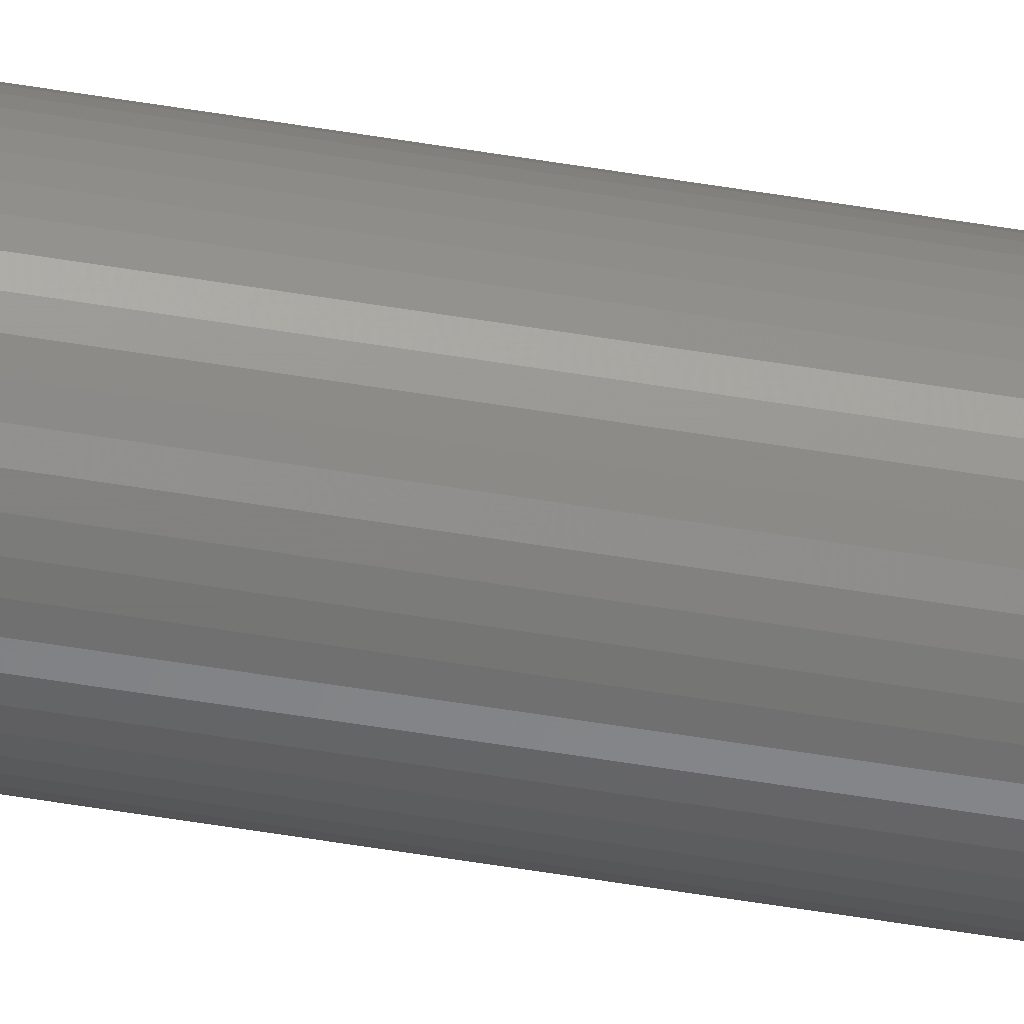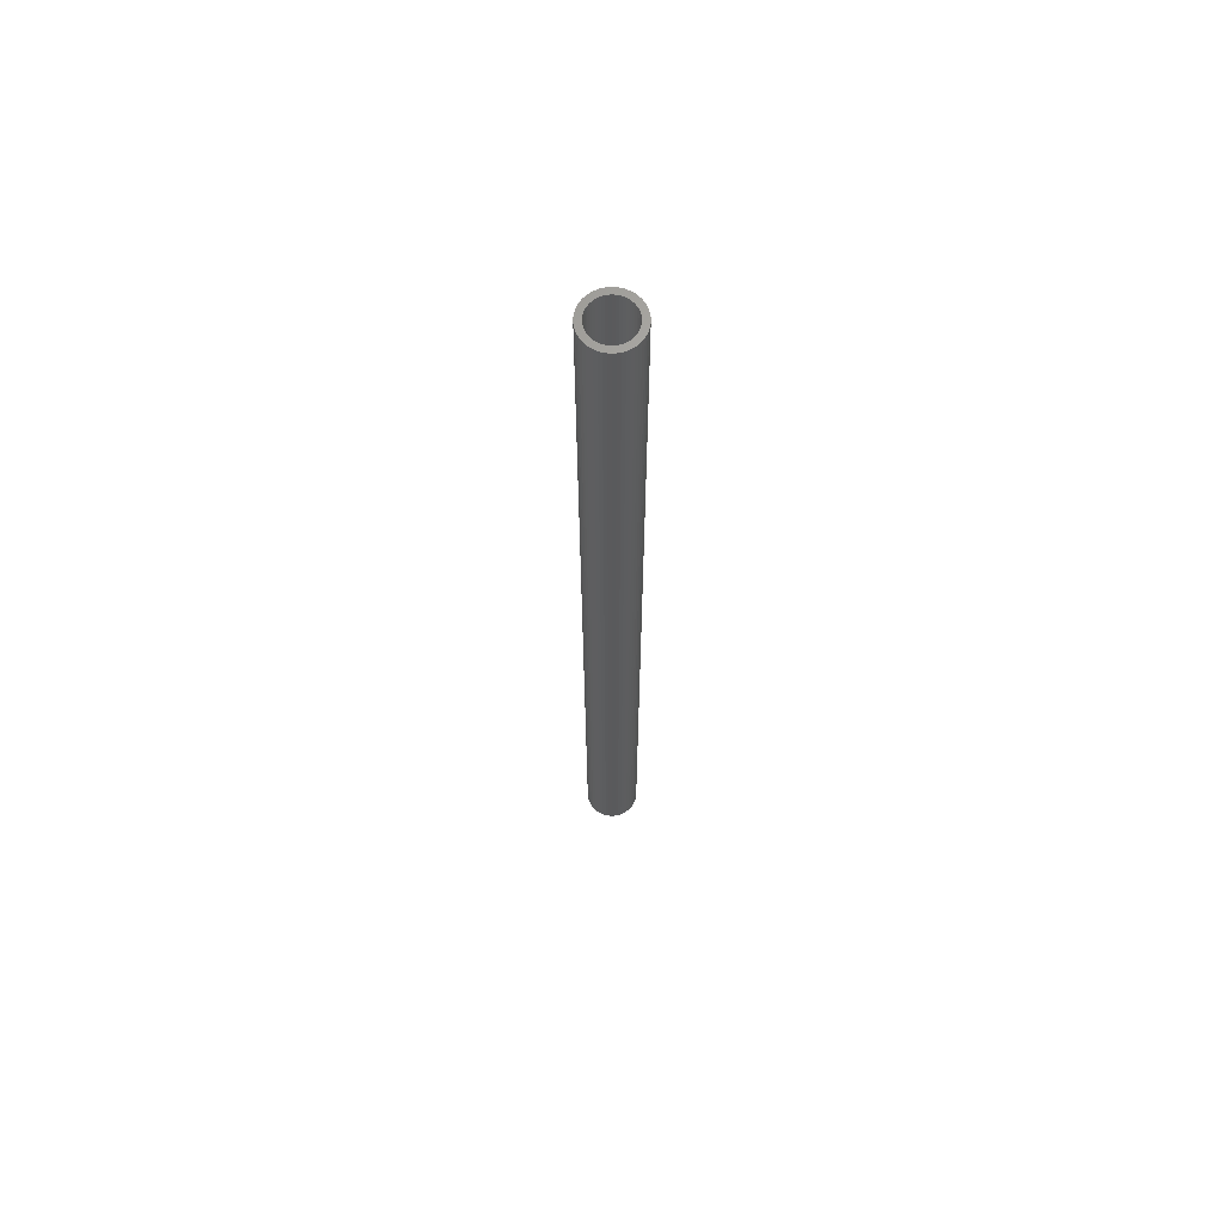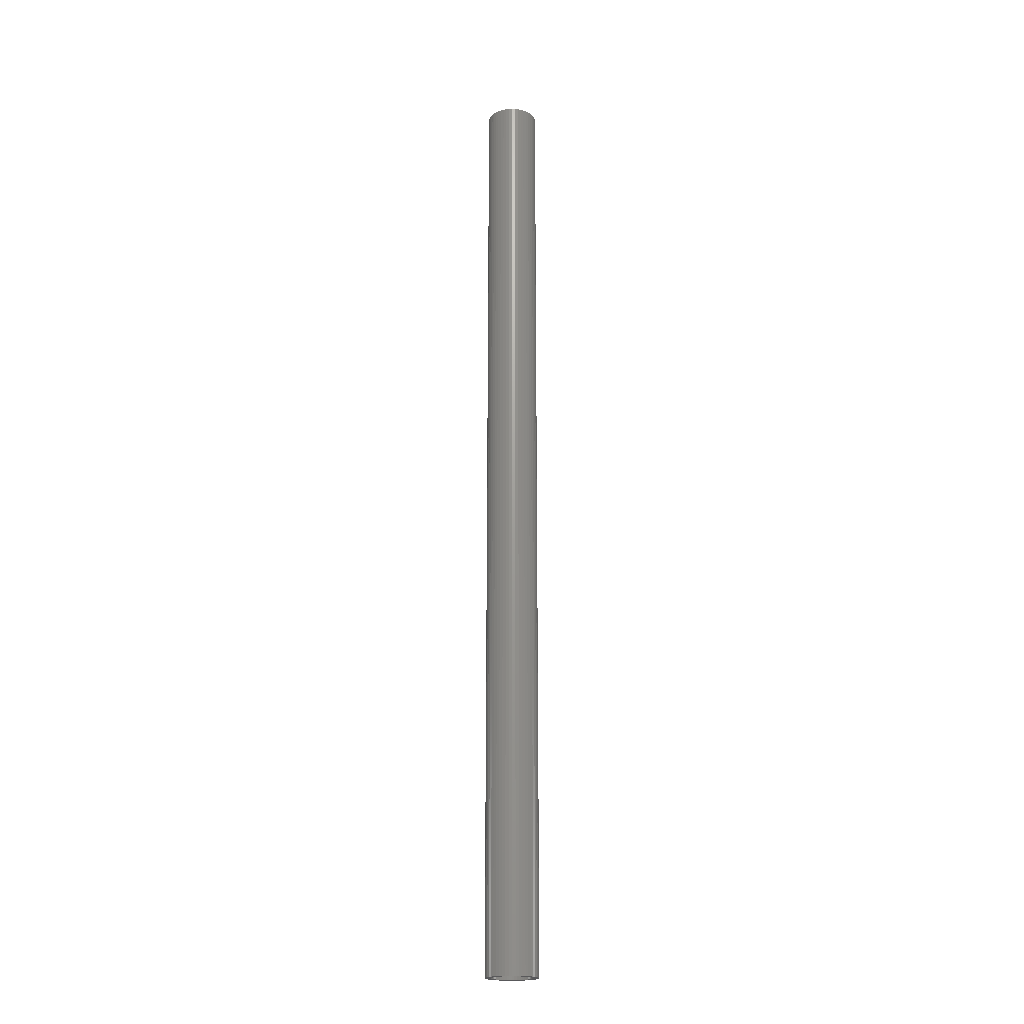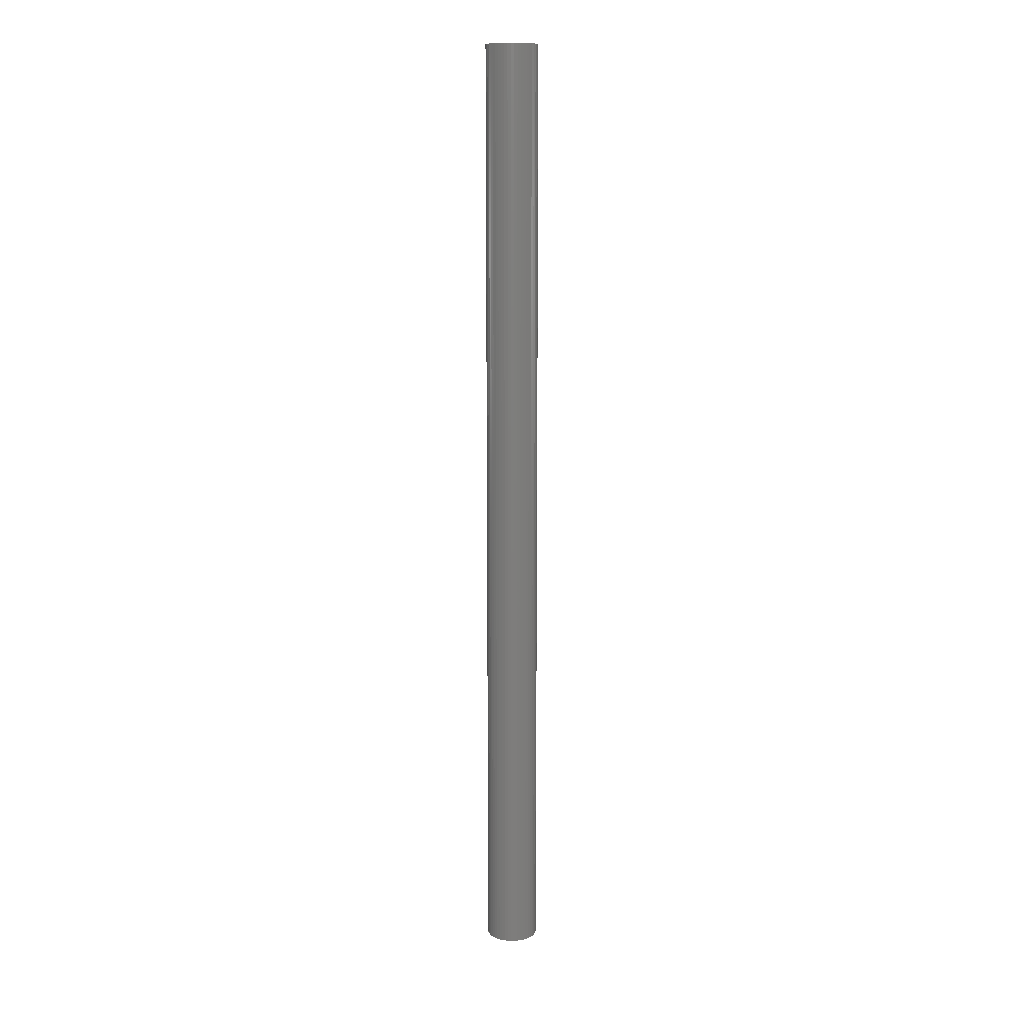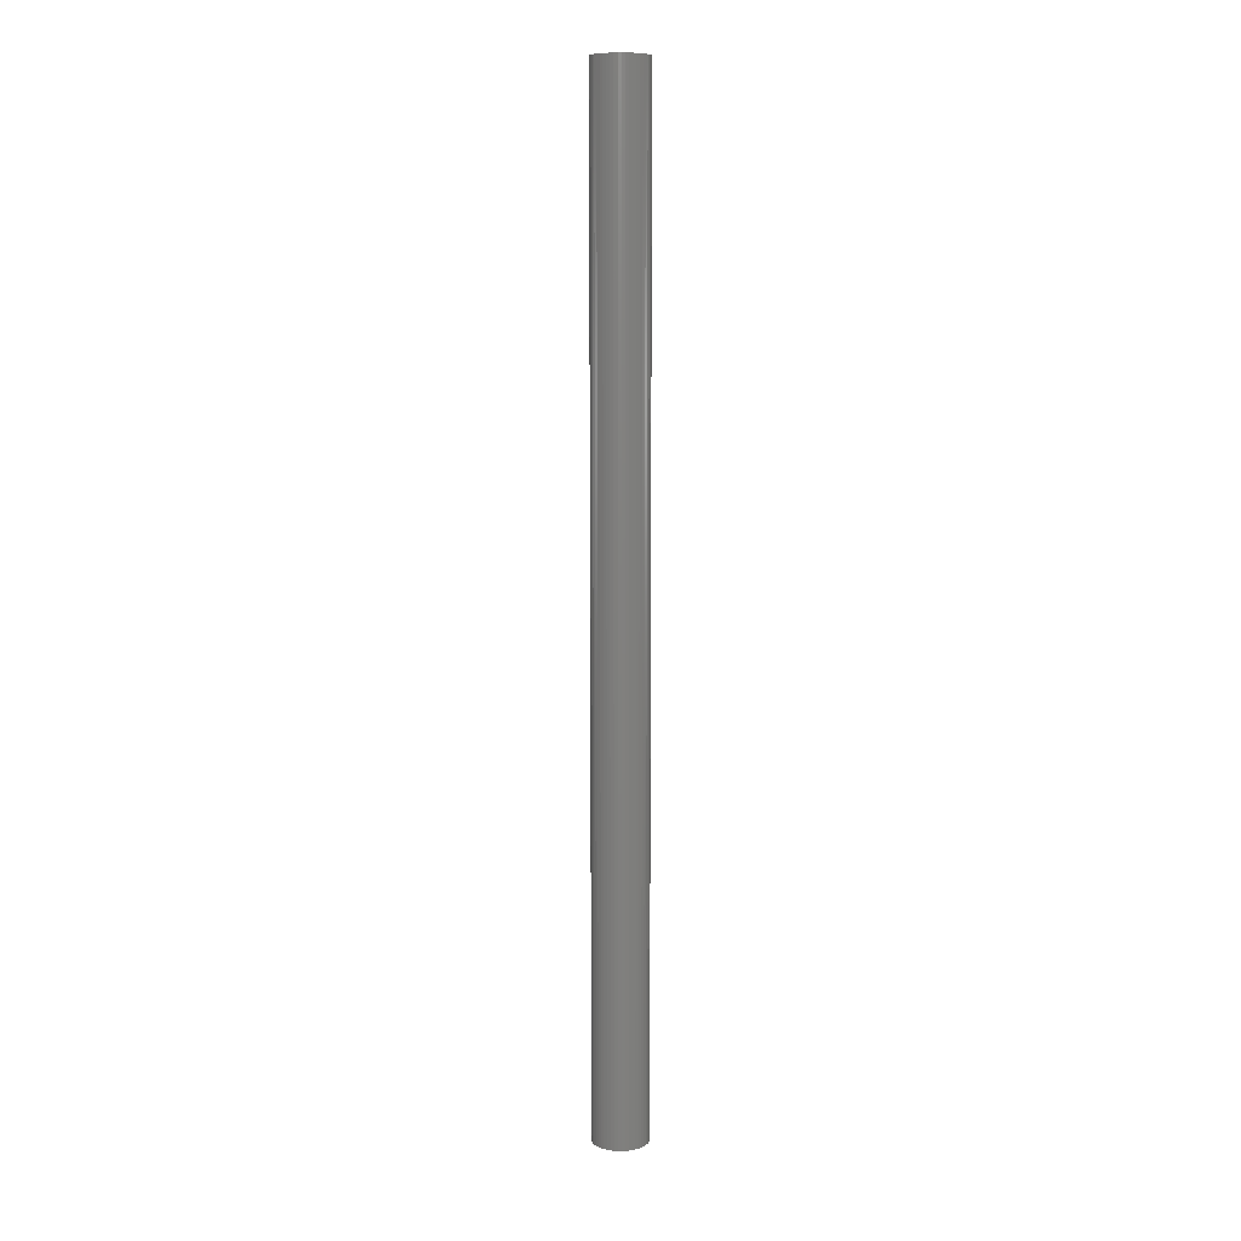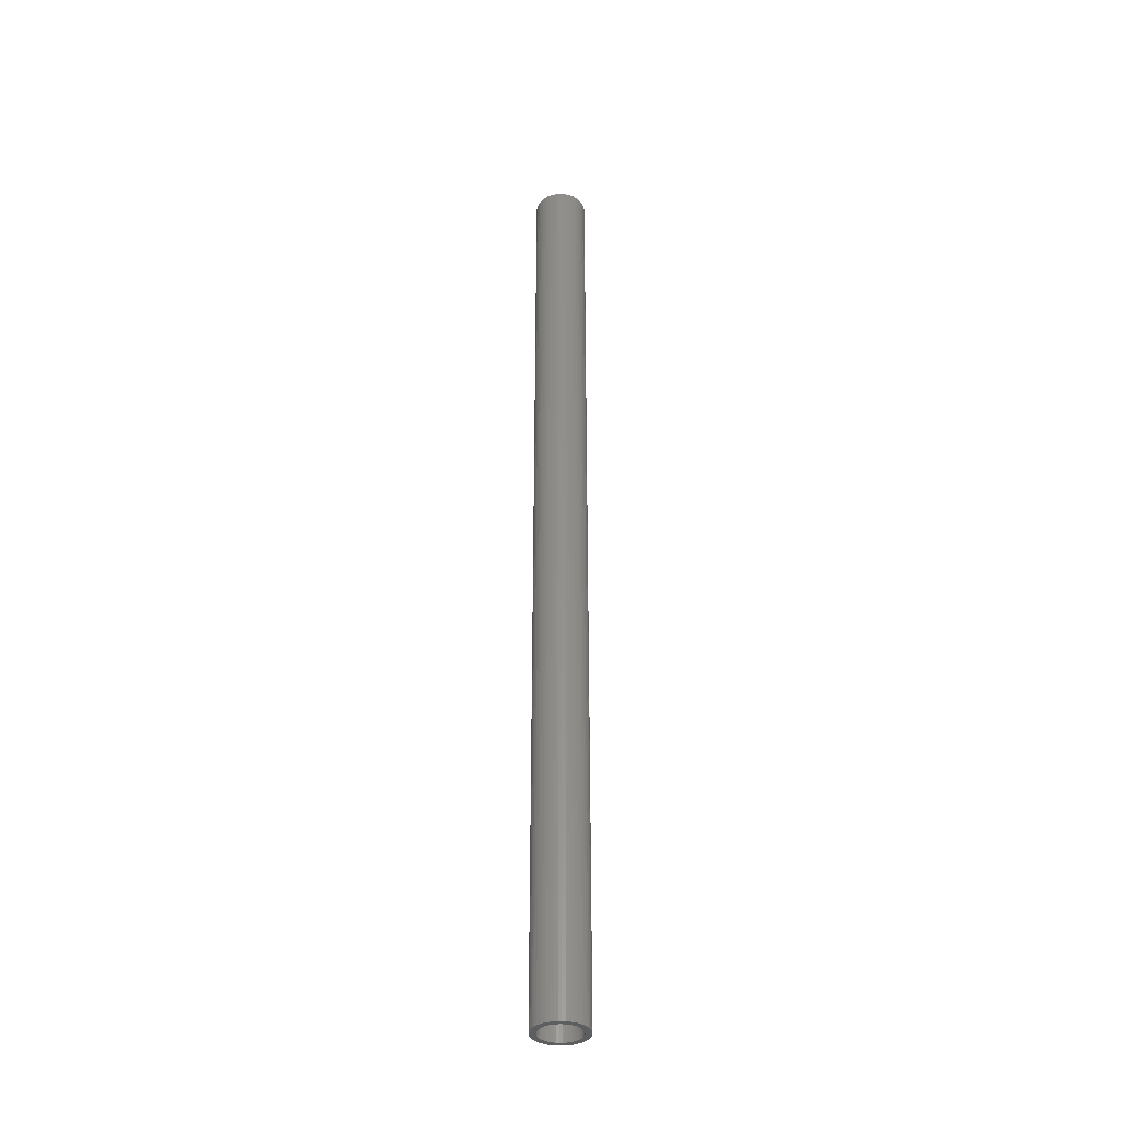
<metadata>
{"format":"stl","ext":"stl","renderer":"f3d","projection":"perspective","resolution":1024,"background":"white","views":[{"elev":-67.1,"azim":81.1,"up":"+Y"},{"elev":65.6,"azim":147.8,"up":"+Z"},{"elev":-20.1,"azim":-83.1,"up":"+Z"},{"elev":12.6,"azim":78.1,"up":"+Z"},{"elev":9.5,"azim":109.8,"up":"+Z"},{"elev":-35.8,"azim":-35.2,"up":"+Z"}]}
</metadata>
<code>
# stl→obj: 200 verts, 400 faces
v 2.35 0 42.5
v 2.331 0.2945 -42.5
v 2.331 0.2945 42.5
v 2.35 0 -42.5
v -2.35 0 -42.5
v -2.331 0.2945 42.5
v -2.331 0.2945 -42.5
v -2.35 0 42.5
v 0.1476 2.345 -42.5
v -0.1476 2.345 42.5
v 0.1476 2.345 42.5
v -0.1476 2.345 -42.5
v -0.1476 -2.345 -42.5
v 0.1476 -2.345 42.5
v -0.1476 -2.345 42.5
v 0.1476 -2.345 -42.5
v 1.713 1.609 -42.5
v 1.498 1.811 42.5
v 1.713 1.609 42.5
v 1.498 1.811 -42.5
v -1.498 1.811 -42.5
v -1.713 1.609 42.5
v -1.498 1.811 42.5
v -1.713 1.609 -42.5
v -0.7262 2.235 -42.5
v -1.001 2.126 42.5
v -0.7262 2.235 42.5
v -1.001 2.126 -42.5
v 2.185 0.8651 42.5
v 2.059 1.132 -42.5
v 2.059 1.132 42.5
v 2.185 0.8651 -42.5
v 1.901 1.381 -42.5
v 1.901 1.381 42.5
v 1.001 2.126 -42.5
v 0.7262 2.235 42.5
v 1.001 2.126 42.5
v 0.7262 2.235 -42.5
v 1.259 1.984 42.5
v 1.259 1.984 -42.5
v -2.185 0.8651 -42.5
v -2.059 1.132 42.5
v -2.059 1.132 -42.5
v -2.185 0.8651 42.5
v -1.901 1.381 -42.5
v -1.901 1.381 42.5
v 1.8 0 42.5
v 1.786 0.2256 42.5
v 2.276 0.5844 42.5
v 2.331 -0.2945 42.5
v 1.743 0.4476 42.5
v 1.786 -0.2256 42.5
v 1.674 0.6626 42.5
v 2.276 -0.5844 42.5
v 1.577 0.8672 42.5
v 1.743 -0.4476 42.5
v 2.185 -0.8651 42.5
v 1.456 1.058 42.5
v 1.312 1.232 42.5
v 1.147 1.387 42.5
v 0.9645 1.52 42.5
v 0.7664 1.629 42.5
v 0.5562 1.712 42.5
v 0.4403 2.308 42.5
v 0.3373 1.768 42.5
v 0.113 1.796 42.5
v -0.113 1.796 42.5
v -0.3373 1.768 42.5
v -0.4403 2.308 42.5
v -0.5562 1.712 42.5
v -0.7664 1.629 42.5
v -0.9645 1.52 42.5
v -1.259 1.984 42.5
v -1.147 1.387 42.5
v -1.312 1.232 42.5
v -1.456 1.058 42.5
v -1.577 0.8672 42.5
v -1.674 0.6626 42.5
v -1.743 0.4476 42.5
v 1.674 -0.6626 42.5
v 2.059 -1.132 42.5
v 1.577 -0.8672 42.5
v 1.901 -1.381 42.5
v 1.456 -1.058 42.5
v 1.713 -1.609 42.5
v 1.312 -1.232 42.5
v 1.498 -1.811 42.5
v 1.147 -1.387 42.5
v 1.259 -1.984 42.5
v 0.9645 -1.52 42.5
v 1.001 -2.126 42.5
v 0.7664 -1.629 42.5
v 0.7262 -2.235 42.5
v 0.5562 -1.712 42.5
v 0.4403 -2.308 42.5
v 0.3373 -1.768 42.5
v 0.113 -1.796 42.5
v -0.113 -1.796 42.5
v -0.3373 -1.768 42.5
v -0.4403 -2.308 42.5
v -0.5562 -1.712 42.5
v -0.7262 -2.235 42.5
v -0.7664 -1.629 42.5
v -1.001 -2.126 42.5
v -0.9645 -1.52 42.5
v -1.259 -1.984 42.5
v -1.147 -1.387 42.5
v -1.498 -1.811 42.5
v -1.312 -1.232 42.5
v -1.713 -1.609 42.5
v -1.456 -1.058 42.5
v -1.901 -1.381 42.5
v -1.577 -0.8672 42.5
v -2.059 -1.132 42.5
v -1.674 -0.6626 42.5
v -2.185 -0.8651 42.5
v -1.743 -0.4476 42.5
v -2.276 -0.5844 42.5
v -1.786 -0.2256 42.5
v -2.331 -0.2945 42.5
v -1.8 0 42.5
v -2.276 0.5844 42.5
v -1.786 0.2256 42.5
v -1.259 1.984 -42.5
v -0.4403 2.308 -42.5
v 1.8 0 -42.5
v 2.331 -0.2945 -42.5
v 1.786 -0.2256 -42.5
v 2.276 -0.5844 -42.5
v 1.743 -0.4476 -42.5
v 2.185 -0.8651 -42.5
v 1.786 0.2256 -42.5
v 1.674 -0.6626 -42.5
v 2.059 -1.132 -42.5
v 2.276 0.5844 -42.5
v 1.577 -0.8672 -42.5
v 1.901 -1.381 -42.5
v 1.743 0.4476 -42.5
v 1.456 -1.058 -42.5
v 1.713 -1.609 -42.5
v 1.312 -1.232 -42.5
v 1.498 -1.811 -42.5
v 1.147 -1.387 -42.5
v 1.259 -1.984 -42.5
v 0.9645 -1.52 -42.5
v 1.001 -2.126 -42.5
v 0.7664 -1.629 -42.5
v 0.7262 -2.235 -42.5
v 0.5562 -1.712 -42.5
v 0.4403 -2.308 -42.5
v 0.3373 -1.768 -42.5
v 0.113 -1.796 -42.5
v -0.113 -1.796 -42.5
v -0.3373 -1.768 -42.5
v -0.4403 -2.308 -42.5
v -0.5562 -1.712 -42.5
v -0.7262 -2.235 -42.5
v -0.7664 -1.629 -42.5
v -1.001 -2.126 -42.5
v -0.9645 -1.52 -42.5
v -1.259 -1.984 -42.5
v -1.147 -1.387 -42.5
v -1.498 -1.811 -42.5
v -1.312 -1.232 -42.5
v -1.713 -1.609 -42.5
v -1.456 -1.058 -42.5
v -1.901 -1.381 -42.5
v -1.577 -0.8672 -42.5
v -2.059 -1.132 -42.5
v -1.674 -0.6626 -42.5
v -2.185 -0.8651 -42.5
v -1.743 -0.4476 -42.5
v 1.674 0.6626 -42.5
v 1.577 0.8672 -42.5
v 1.456 1.058 -42.5
v 1.312 1.232 -42.5
v 1.147 1.387 -42.5
v 0.9645 1.52 -42.5
v 0.7664 1.629 -42.5
v 0.5562 1.712 -42.5
v 0.4403 2.308 -42.5
v 0.3373 1.768 -42.5
v 0.113 1.796 -42.5
v -0.113 1.796 -42.5
v -0.3373 1.768 -42.5
v -0.5562 1.712 -42.5
v -0.7664 1.629 -42.5
v -0.9645 1.52 -42.5
v -1.147 1.387 -42.5
v -1.312 1.232 -42.5
v -1.456 1.058 -42.5
v -1.577 0.8672 -42.5
v -1.674 0.6626 -42.5
v -1.743 0.4476 -42.5
v -2.276 0.5844 -42.5
v -1.786 0.2256 -42.5
v -1.8 0 -42.5
v -2.276 -0.5844 -42.5
v -1.786 -0.2256 -42.5
v -2.331 -0.2945 -42.5
f 1 2 3
f 2 1 4
f 5 6 7
f 6 5 8
f 9 10 11
f 10 9 12
f 13 14 15
f 14 13 16
f 17 18 19
f 18 17 20
f 21 22 23
f 22 21 24
f 25 26 27
f 26 25 28
f 29 30 31
f 30 29 32
f 31 33 34
f 33 31 30
f 35 36 37
f 36 35 38
f 20 39 18
f 39 20 40
f 41 42 43
f 42 41 44
f 45 22 24
f 22 45 46
f 47 1 3
f 48 3 49
f 1 47 50
f 51 49 29
f 52 50 47
f 53 29 31
f 50 52 54
f 55 31 34
f 56 54 52
f 54 56 57
f 3 48 47
f 49 51 48
f 58 34 19
f 29 53 51
f 31 55 53
f 59 19 18
f 34 58 55
f 19 59 58
f 60 18 39
f 18 60 59
f 61 39 37
f 39 61 60
f 37 62 61
f 36 62 37
f 36 63 62
f 64 63 36
f 64 65 63
f 11 65 64
f 11 66 65
f 11 67 66
f 10 67 11
f 10 68 67
f 69 68 10
f 69 70 68
f 27 70 69
f 27 71 70
f 26 71 27
f 71 26 72
f 73 72 26
f 72 73 74
f 23 74 73
f 74 23 75
f 22 75 23
f 75 22 76
f 46 76 22
f 76 46 77
f 42 77 46
f 77 42 78
f 44 78 42
f 78 44 79
f 80 57 56
f 57 80 81
f 82 81 80
f 81 82 83
f 84 83 82
f 83 84 85
f 86 85 84
f 85 86 87
f 88 87 86
f 87 88 89
f 90 89 88
f 89 90 91
f 92 91 90
f 92 93 91
f 94 93 92
f 94 95 93
f 96 95 94
f 96 14 95
f 97 14 96
f 98 14 97
f 98 15 14
f 99 15 98
f 99 100 15
f 101 100 99
f 101 102 100
f 103 102 101
f 104 103 105
f 103 104 102
f 106 105 107
f 105 106 104
f 108 107 109
f 110 109 111
f 107 108 106
f 112 111 113
f 114 113 115
f 109 110 108
f 116 115 117
f 118 117 119
f 120 119 121
f 122 79 44
f 111 112 110
f 79 122 123
f 113 114 112
f 6 123 122
f 115 116 114
f 123 6 121
f 117 118 116
f 8 121 6
f 119 120 118
f 121 8 120
f 28 73 26
f 73 28 124
f 125 27 69
f 27 125 25
f 126 4 127
f 128 127 129
f 4 126 2
f 130 129 131
f 132 2 126
f 133 131 134
f 2 132 135
f 136 134 137
f 138 135 132
f 135 138 32
f 127 128 126
f 129 130 128
f 139 137 140
f 131 133 130
f 134 136 133
f 141 140 142
f 137 139 136
f 140 141 139
f 143 142 144
f 142 143 141
f 145 144 146
f 144 145 143
f 146 147 145
f 148 147 146
f 148 149 147
f 150 149 148
f 150 151 149
f 16 151 150
f 16 152 151
f 16 153 152
f 13 153 16
f 13 154 153
f 155 154 13
f 155 156 154
f 157 156 155
f 157 158 156
f 159 158 157
f 158 159 160
f 161 160 159
f 160 161 162
f 163 162 161
f 162 163 164
f 165 164 163
f 164 165 166
f 167 166 165
f 166 167 168
f 169 168 167
f 168 169 170
f 171 170 169
f 170 171 172
f 173 32 138
f 32 173 30
f 174 30 173
f 30 174 33
f 175 33 174
f 33 175 17
f 176 17 175
f 17 176 20
f 177 20 176
f 20 177 40
f 178 40 177
f 40 178 35
f 179 35 178
f 179 38 35
f 180 38 179
f 180 181 38
f 182 181 180
f 182 9 181
f 183 9 182
f 184 9 183
f 184 12 9
f 185 12 184
f 185 125 12
f 186 125 185
f 186 25 125
f 187 25 186
f 28 187 188
f 187 28 25
f 124 188 189
f 188 124 28
f 21 189 190
f 24 190 191
f 189 21 124
f 45 191 192
f 43 192 193
f 190 24 21
f 41 193 194
f 195 194 196
f 7 196 197
f 198 172 171
f 191 45 24
f 172 198 199
f 192 43 45
f 200 199 198
f 193 41 43
f 199 200 197
f 194 195 41
f 5 197 200
f 196 7 195
f 197 5 7
f 148 91 93
f 91 148 146
f 49 32 29
f 32 49 135
f 3 135 49
f 135 3 2
f 34 17 19
f 17 34 33
f 38 64 36
f 64 38 181
f 181 11 64
f 11 181 9
f 40 37 39
f 37 40 35
f 43 46 45
f 46 43 42
f 195 44 41
f 44 195 122
f 7 122 195
f 122 7 6
f 124 23 73
f 23 124 21
f 12 69 10
f 69 12 125
f 50 4 1
f 4 50 127
f 57 129 54
f 129 57 131
f 54 127 50
f 127 54 129
f 169 116 171
f 116 169 114
f 165 112 167
f 112 165 110
f 144 87 89
f 87 144 142
f 198 120 200
f 120 198 118
f 200 8 5
f 8 200 120
f 171 118 198
f 118 171 116
f 85 137 83
f 137 85 140
f 146 89 91
f 89 146 144
f 81 131 57
f 131 81 134
f 83 134 81
f 134 83 137
f 155 15 100
f 15 155 13
f 159 102 104
f 102 159 157
f 157 100 102
f 100 157 155
f 167 114 169
f 114 167 112
f 142 85 87
f 85 142 140
f 150 93 95
f 93 150 148
f 16 95 14
f 95 16 150
f 161 104 106
f 104 161 159
f 163 106 108
f 106 163 161
f 165 108 110
f 108 165 163
f 126 48 132
f 48 126 47
f 121 196 123
f 196 121 197
f 184 66 67
f 66 184 183
f 152 98 97
f 98 152 153
f 177 59 60
f 59 177 176
f 190 74 75
f 74 190 189
f 187 70 71
f 70 187 186
f 139 82 136
f 82 139 84
f 173 55 174
f 55 173 53
f 132 51 138
f 51 132 48
f 180 62 63
f 62 180 179
f 182 63 65
f 63 182 180
f 178 60 61
f 60 178 177
f 78 192 77
f 192 78 193
f 79 193 78
f 193 79 194
f 186 68 70
f 68 186 185
f 151 97 96
f 97 151 152
f 138 53 173
f 53 138 51
f 175 59 176
f 59 175 58
f 174 58 175
f 58 174 55
f 183 65 66
f 65 183 182
f 179 61 62
f 61 179 178
f 77 191 76
f 191 77 192
f 76 190 75
f 190 76 191
f 123 194 79
f 194 123 196
f 188 71 72
f 71 188 187
f 189 72 74
f 72 189 188
f 185 67 68
f 67 185 184
f 141 88 86
f 88 141 143
f 130 52 128
f 52 130 56
f 136 80 133
f 80 136 82
f 141 84 139
f 84 141 86
f 128 47 126
f 47 128 52
f 154 101 99
f 101 154 156
f 115 172 117
f 172 115 170
f 119 197 121
f 197 119 199
f 147 94 92
f 94 147 149
f 149 96 94
f 96 149 151
f 143 90 88
f 90 143 145
f 145 92 90
f 92 145 147
f 133 56 130
f 56 133 80
f 153 99 98
f 99 153 154
f 156 103 101
f 103 156 158
f 160 107 105
f 107 160 162
f 162 109 107
f 109 162 164
f 117 199 119
f 199 117 172
f 158 105 103
f 105 158 160
f 111 168 113
f 168 111 166
f 113 170 115
f 170 113 168
f 109 166 111
f 166 109 164

</code>
